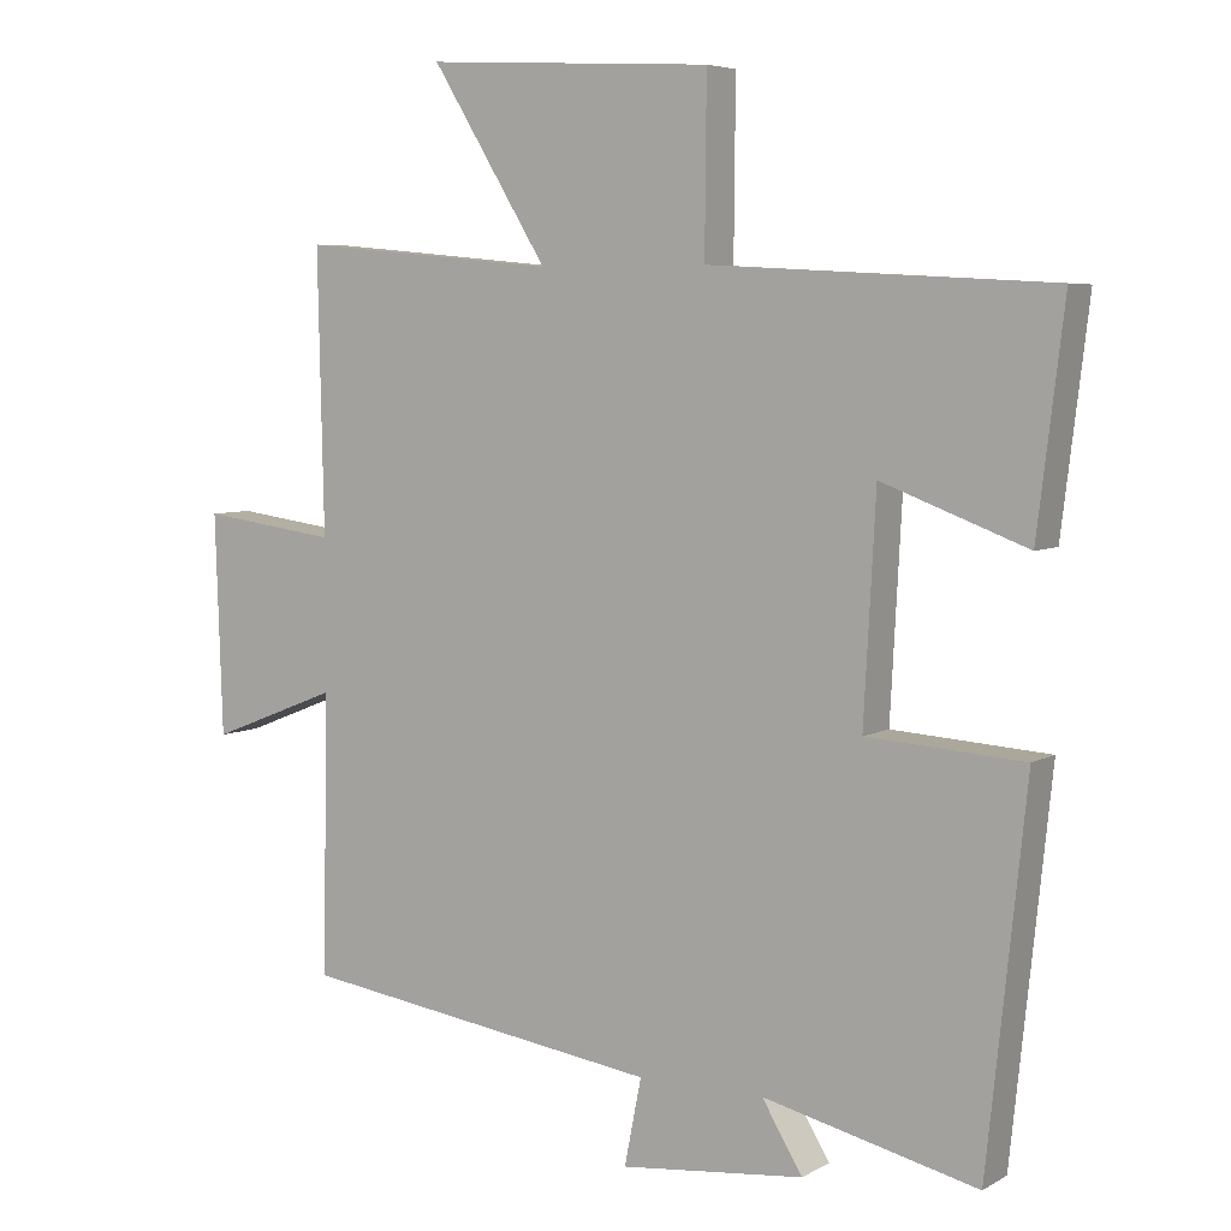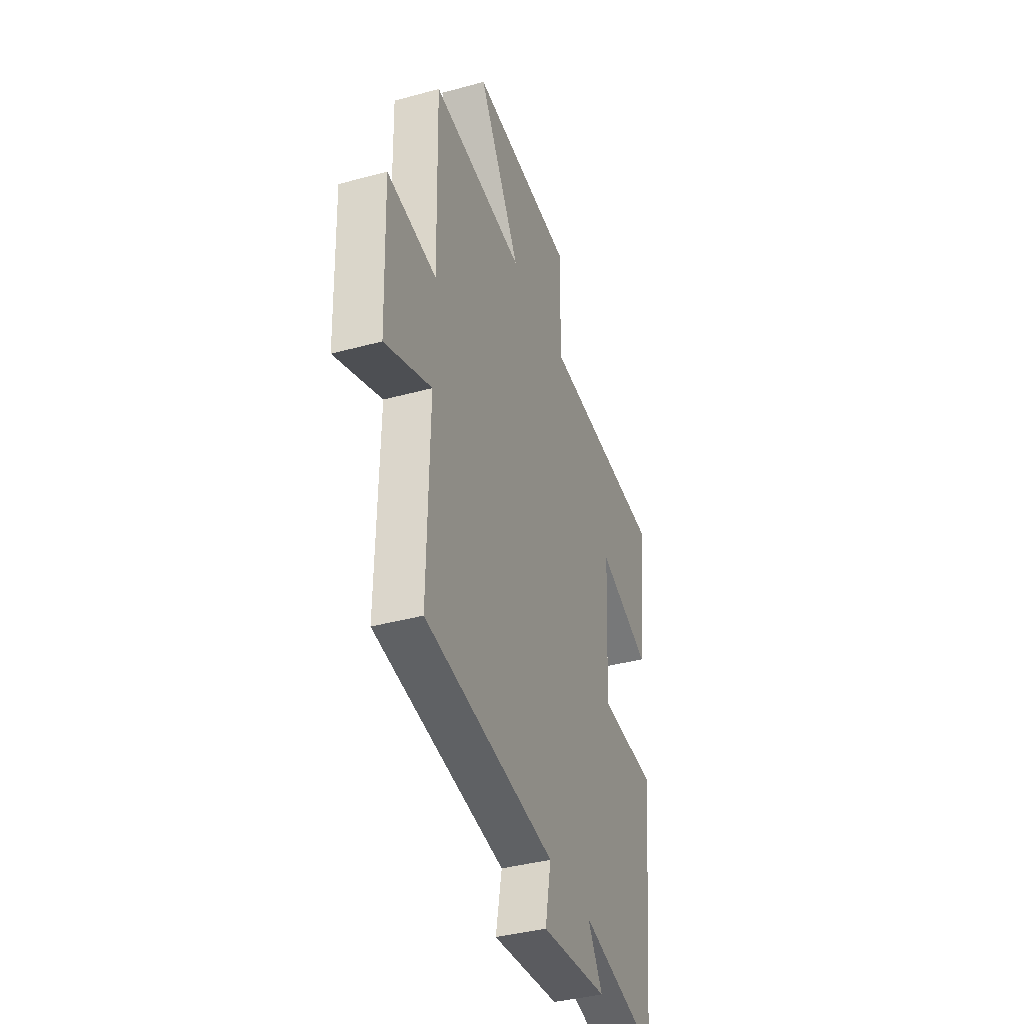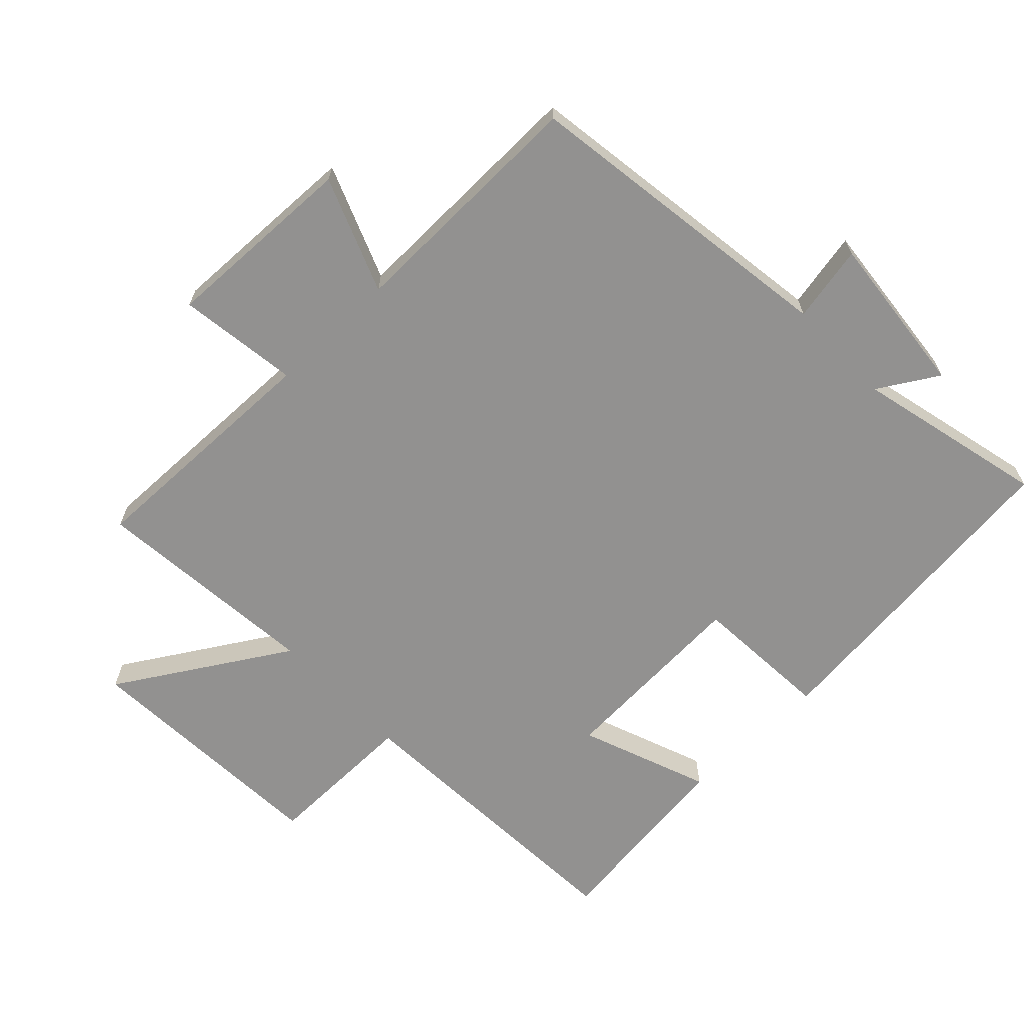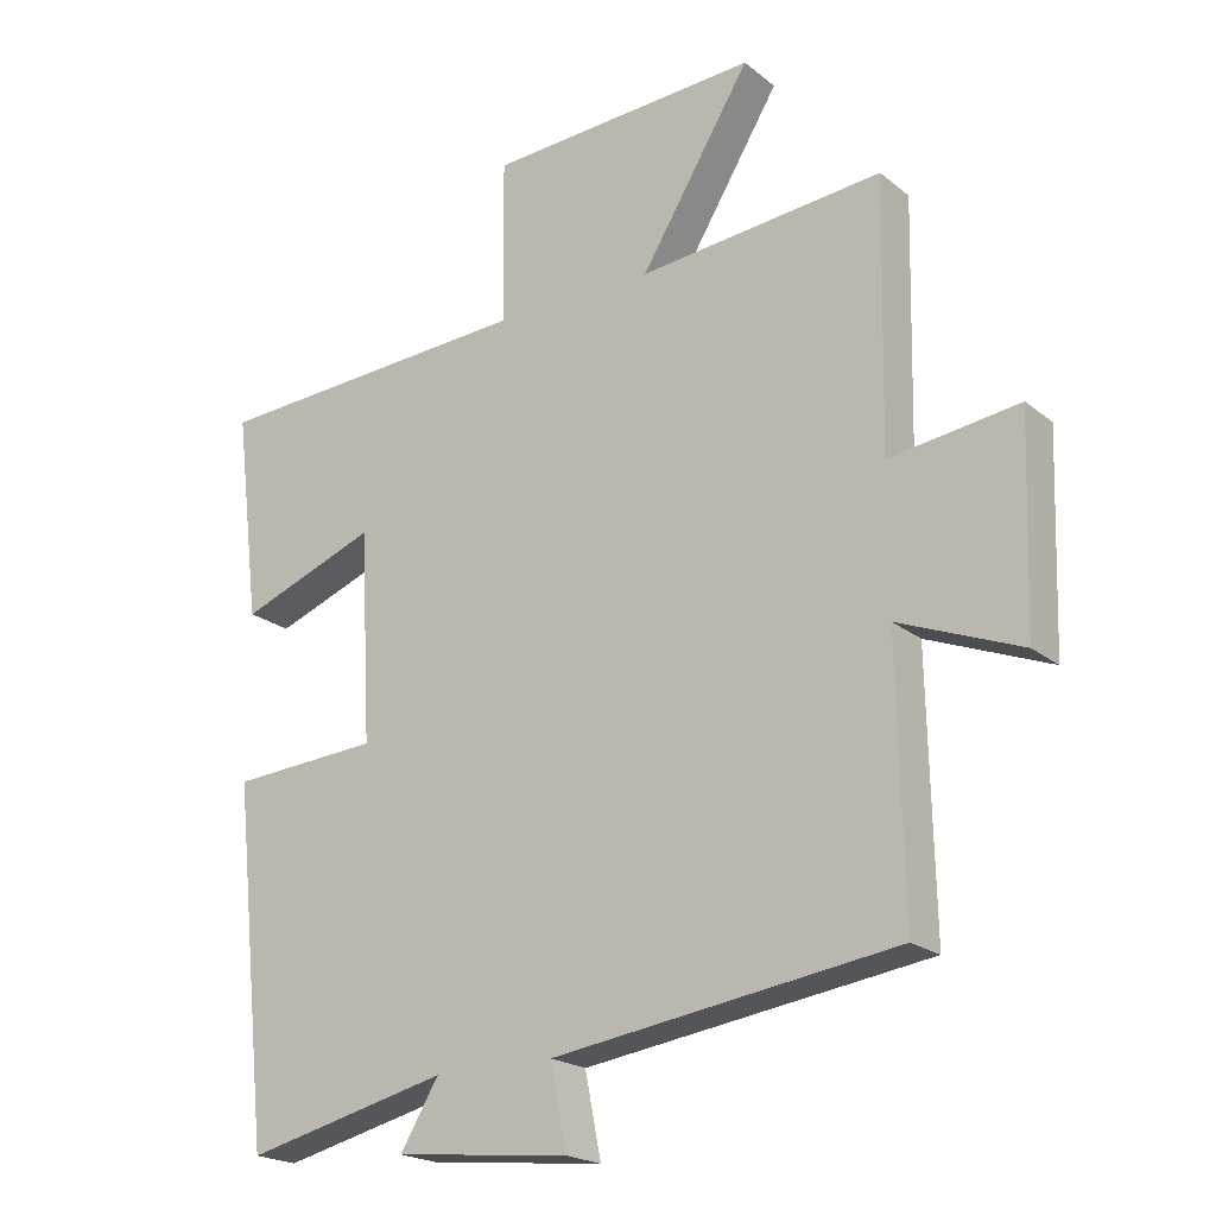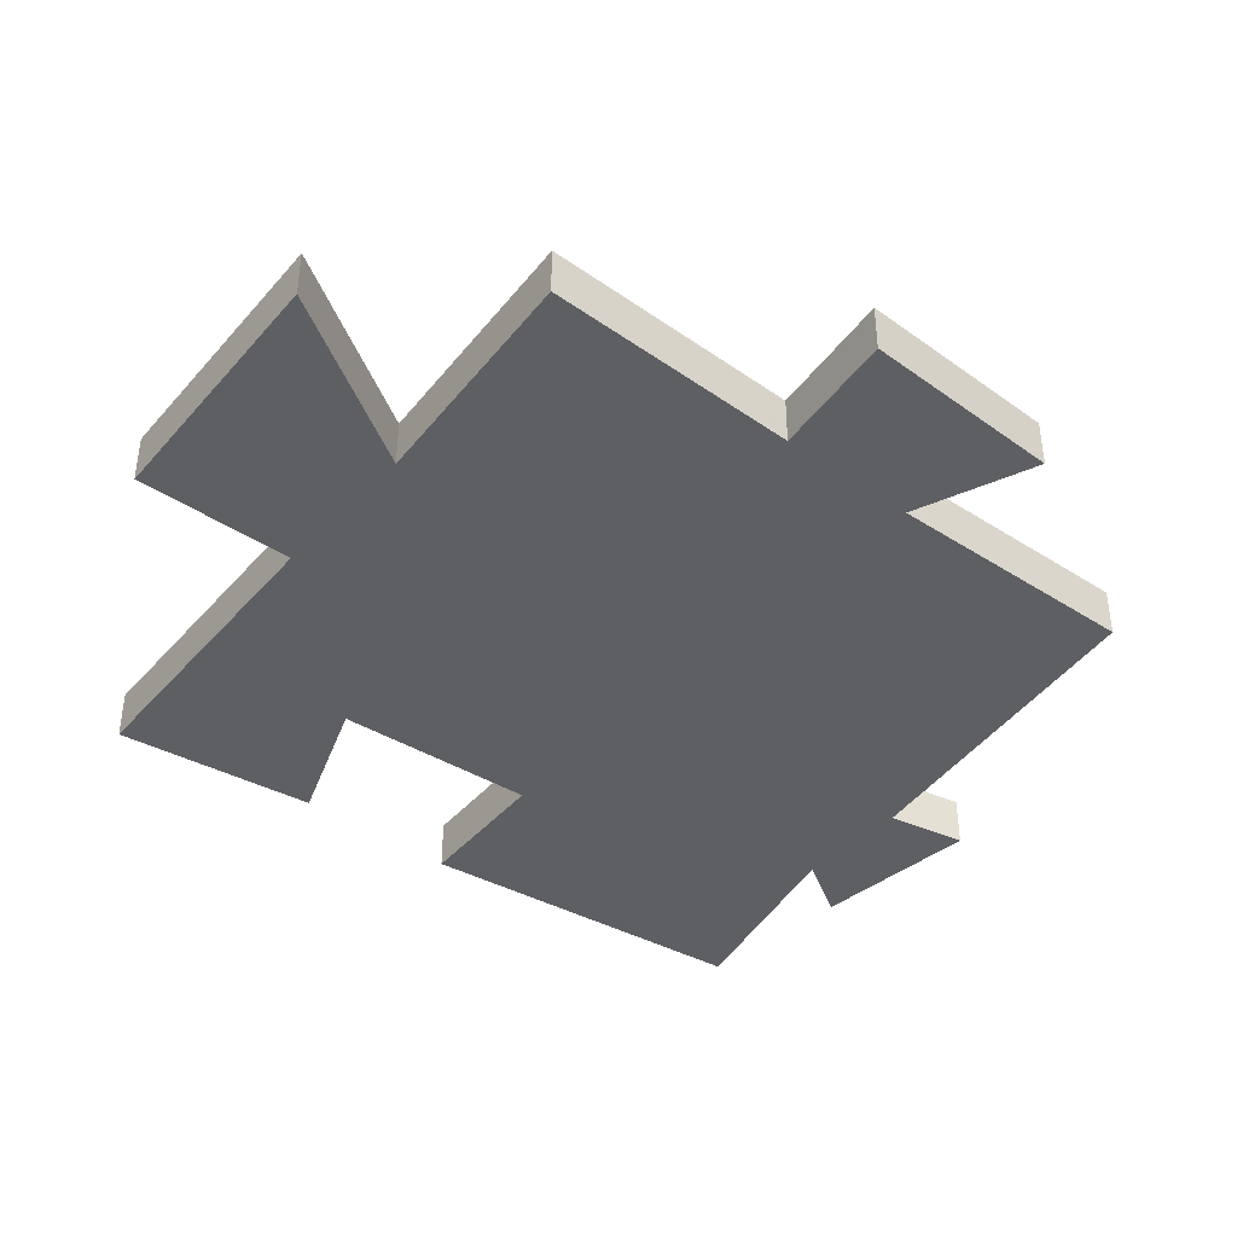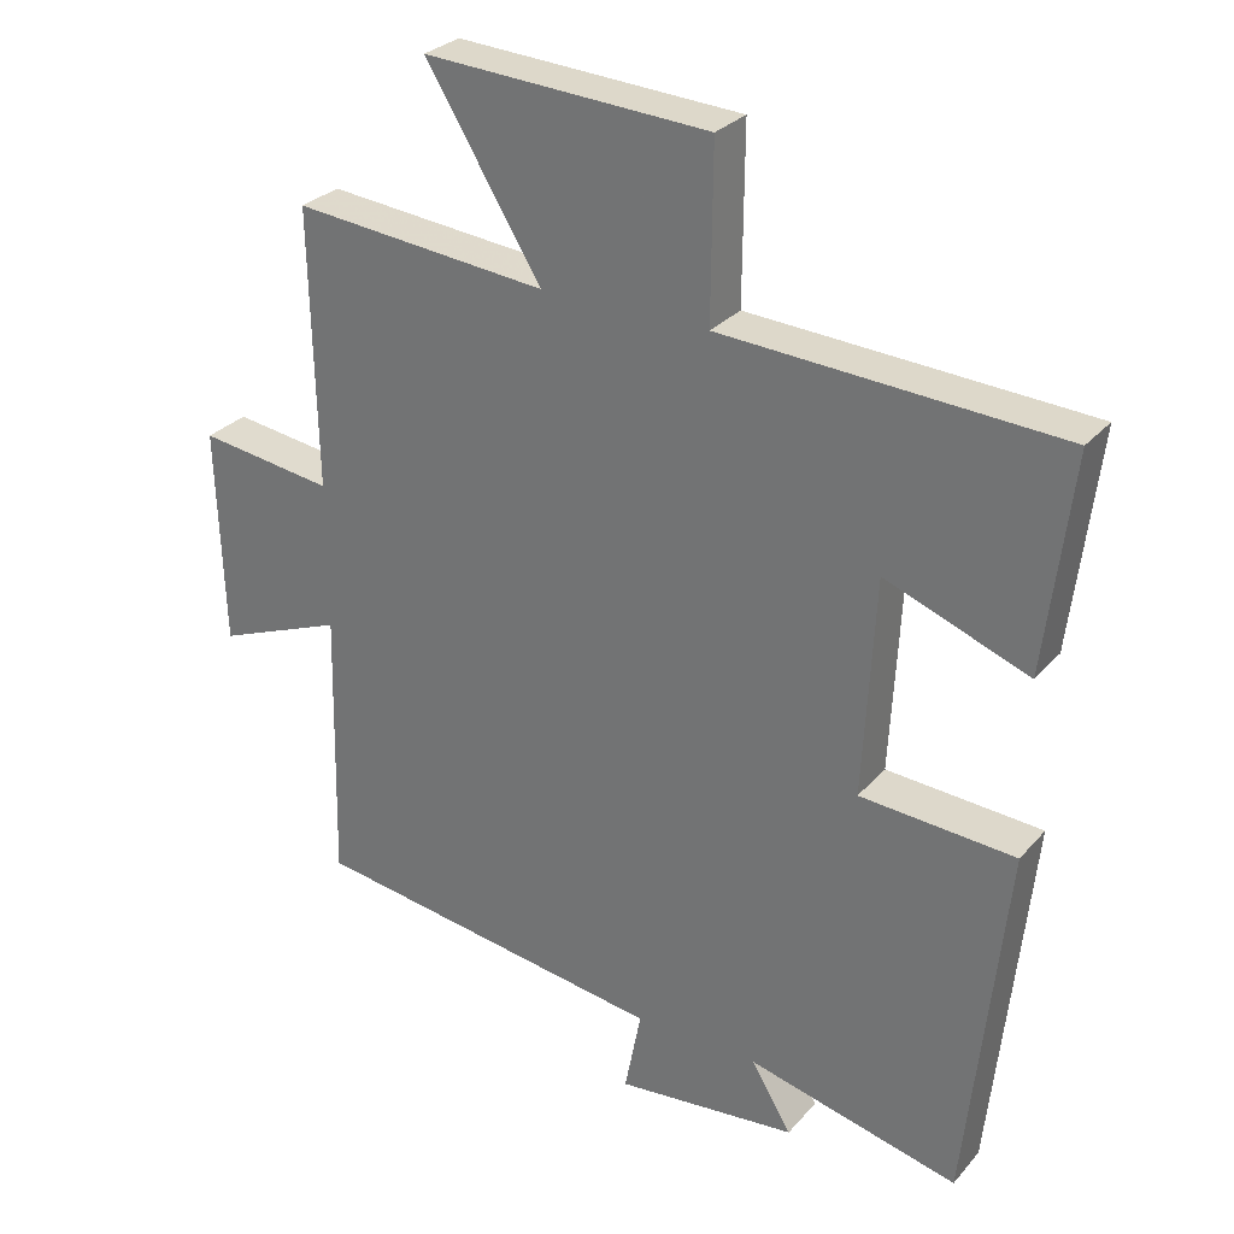
<metadata>
{"format":"obj","ext":"obj","renderer":"f3d","projection":"perspective","resolution":1024,"background":"white","views":[{"elev":5.7,"azim":-148.2,"up":"+Z"},{"elev":-38.7,"azim":109.0,"up":"+Z"},{"elev":-66.1,"azim":133.7,"up":"+Y"},{"elev":-20.7,"azim":35.5,"up":"+Z"},{"elev":-40.2,"azim":50.2,"up":"+Y"},{"elev":28.8,"azim":-147.6,"up":"+Z"}]}
</metadata>
<code>
v -0.536 0.07 0.474
v -0.072 0.07 0.5
v -0.074 0.07 0.735
v 0.316 0.07 0.757
v 0.158 0.07 0.5
v 0.508 0.07 0.533
v 0.5 0.07 0.153
v 0.685 0.07 0.178
v 0.675 0.07 -0.12
v 0.5 0.07 -0.051
v 0.508 0.07 -0.43
v 0.016 0.07 -0.5
v 0.039 0.07 -0.617
v -0.211 0.07 -0.591
v -0.156 0.07 -0.5
v -0.447 0.07 -0.569
v -0.5 0.07 -0.064
v -0.287 0.07 -0.05
v -0.303 0.07 0.25
v -0.5 0.07 0.176
v -0.536 0 0.474
v -0.072 0 0.5
v -0.074 0 0.735
v 0.316 0 0.757
v 0.158 0 0.5
v 0.508 0 0.533
v 0.5 0 0.153
v 0.685 0 0.178
v 0.675 0 -0.12
v 0.5 0 -0.051
v 0.508 0 -0.43
v 0.016 0 -0.5
v 0.039 0 -0.617
v -0.211 0 -0.591
v -0.156 0 -0.5
v -0.447 0 -0.569
v -0.5 0 -0.064
v -0.287 0 -0.05
v -0.303 0 0.25
v -0.5 0 0.176
f 19 20 1 2
f 18 19 2
f 15 16 17 18
f 15 18 2
f 12 13 14 15
f 10 11 12 15
f 10 15 2
f 7 8 9 10
f 7 10 2 3
f 5 6 7
f 5 7 3
f 3 4 5
f 22 21 40 39
f 22 39 38
f 38 37 36 35
f 22 38 35
f 35 34 33 32
f 35 32 31 30
f 22 35 30
f 30 29 28 27
f 23 22 30 27
f 27 26 25
f 23 27 25
f 25 24 23
f 1 21 22 2
f 2 22 23 3
f 3 23 24 4
f 4 24 25 5
f 5 25 26 6
f 6 26 27 7
f 7 27 28 8
f 8 28 29 9
f 9 29 30 10
f 10 30 31 11
f 11 31 32 12
f 12 32 33 13
f 13 33 34 14
f 14 34 35 15
f 15 35 36 16
f 16 36 37 17
f 17 37 38 18
f 18 38 39 19
f 19 39 40 20
f 20 40 21 1

</code>
